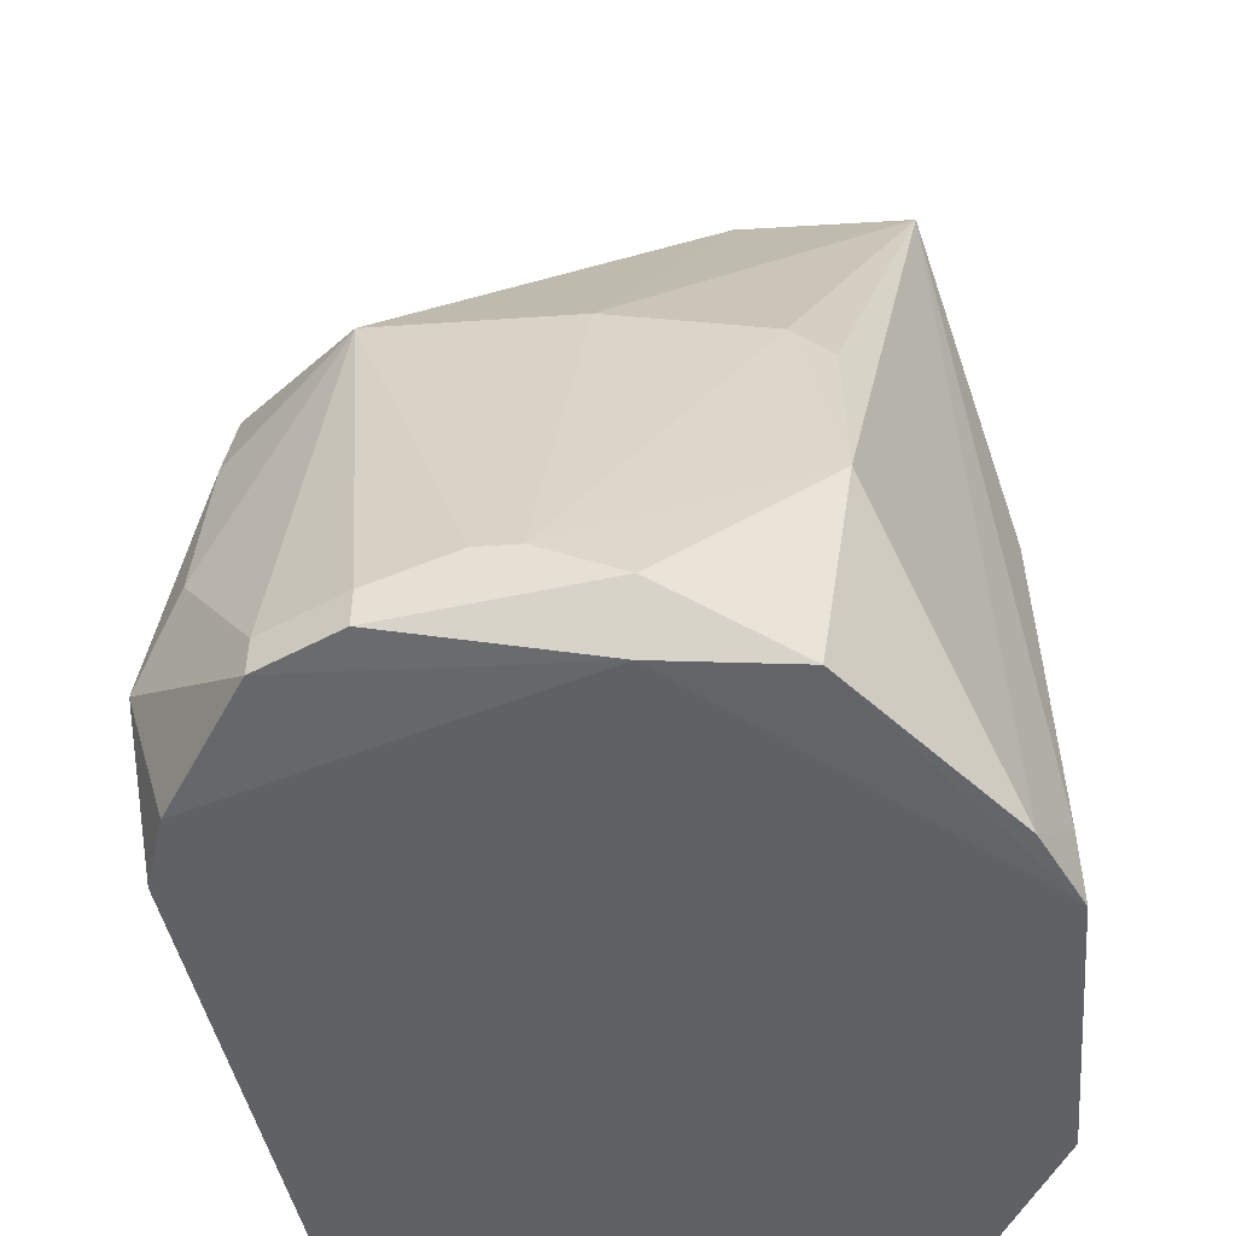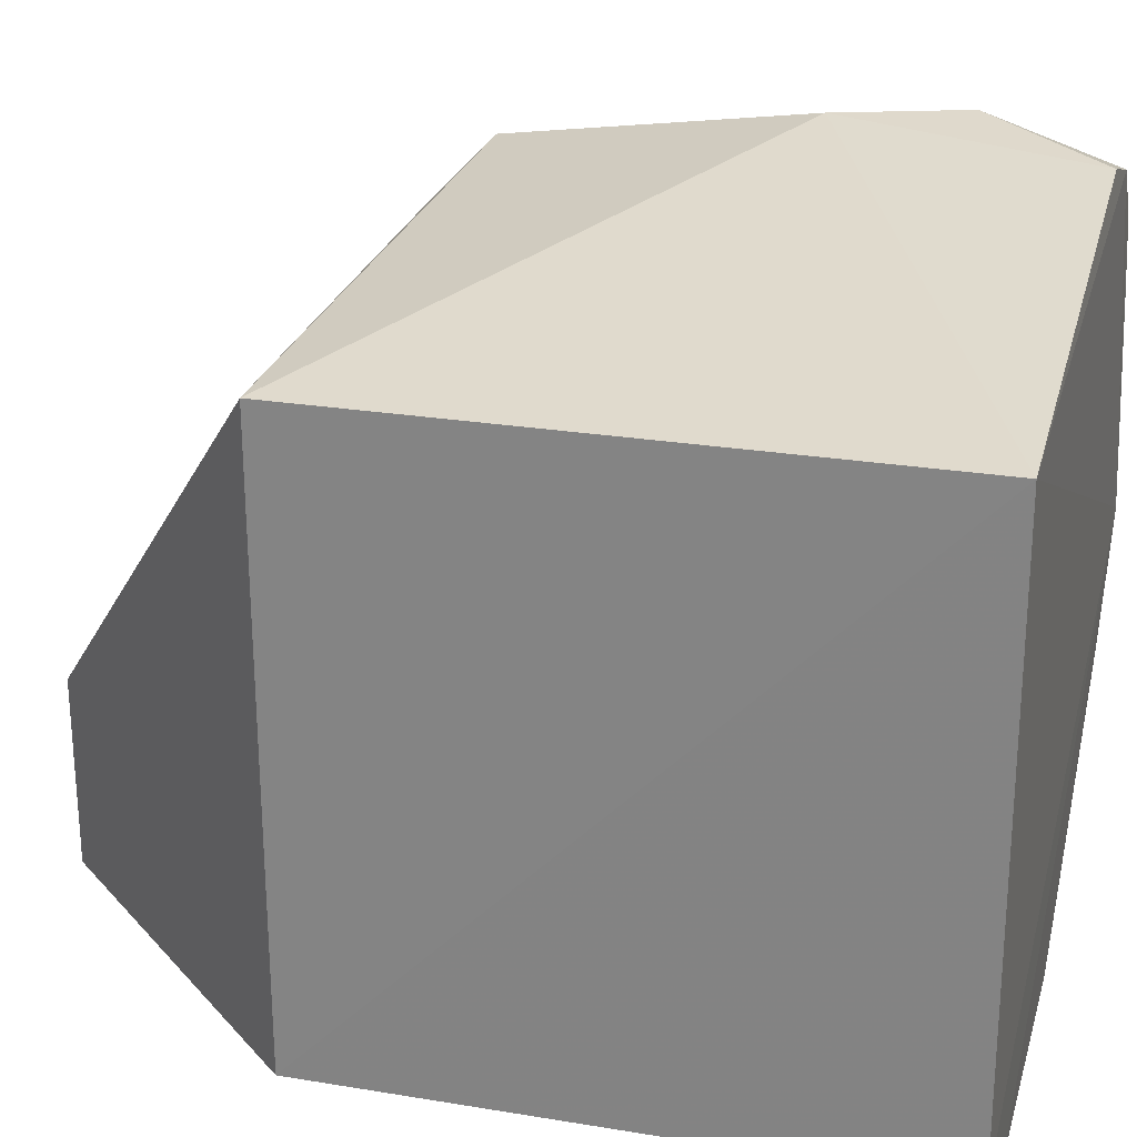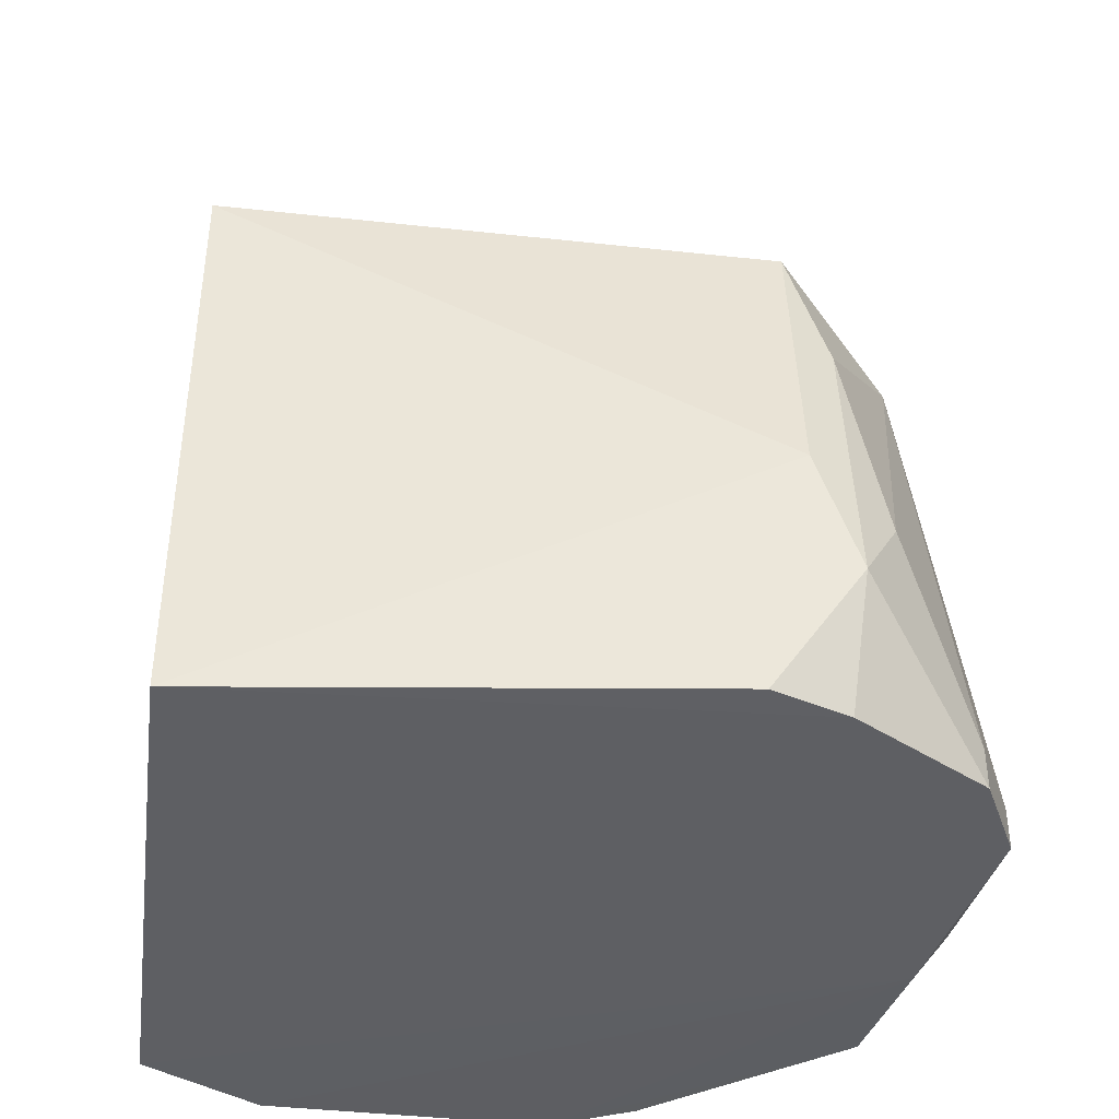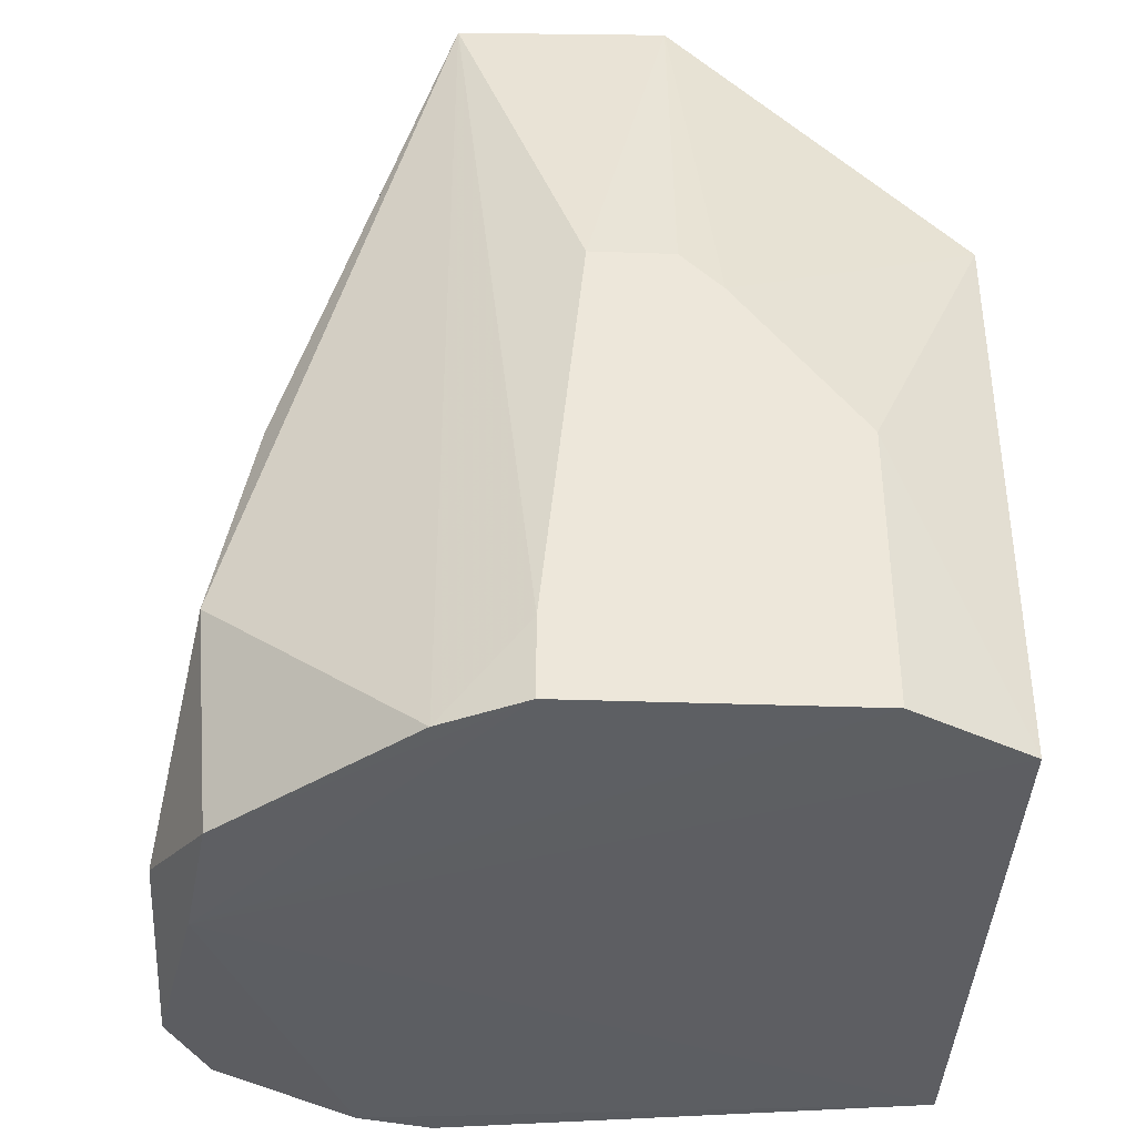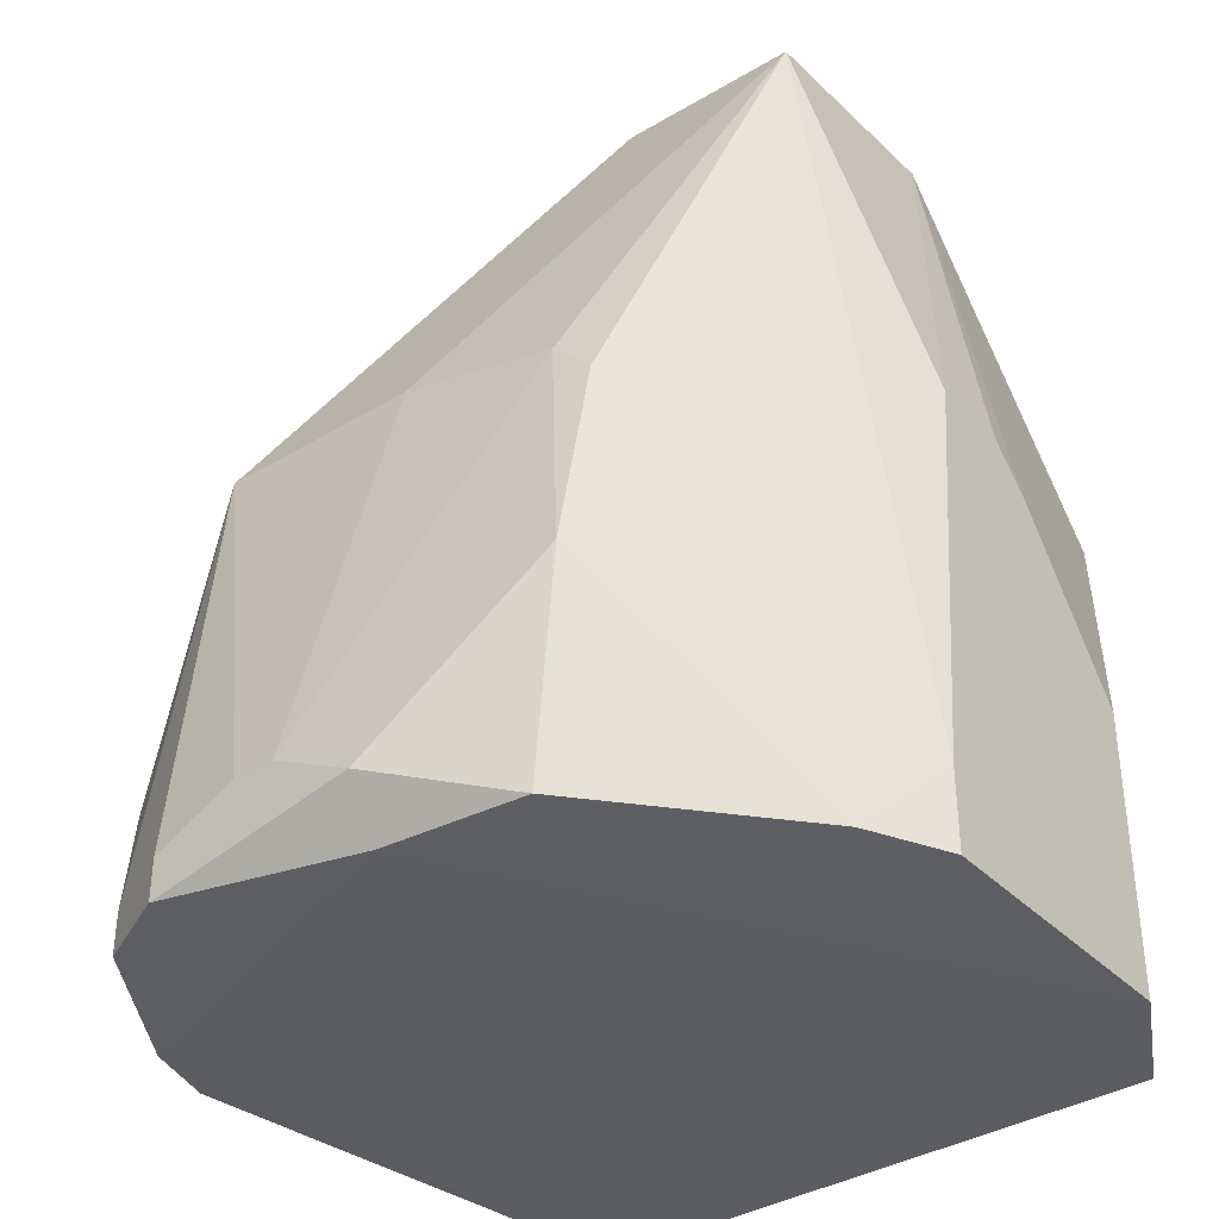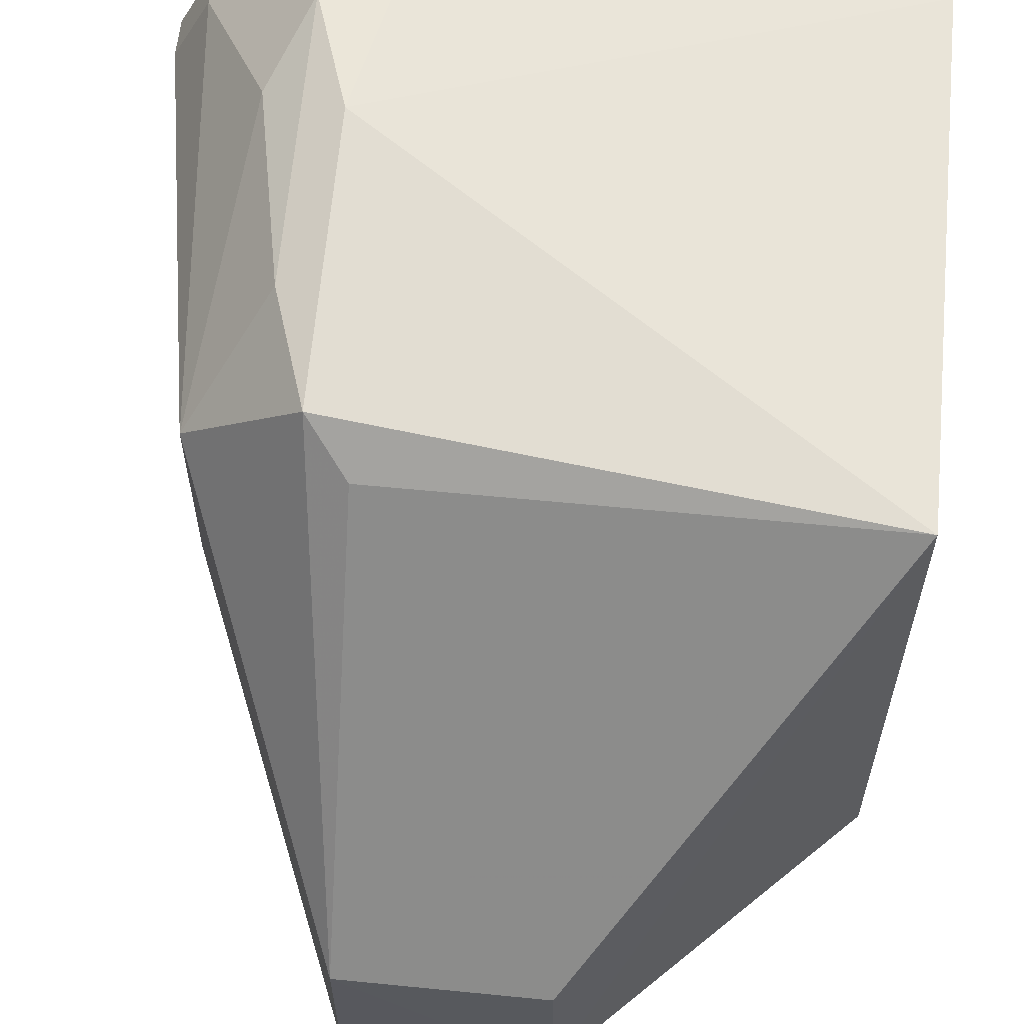
<metadata>
{"format":"obj","ext":"obj","renderer":"f3d","projection":"perspective","resolution":1024,"background":"white","views":[{"elev":-49.5,"azim":94.3,"up":"+Y"},{"elev":25.3,"azim":-75.3,"up":"+Z"},{"elev":-41.0,"azim":-8.0,"up":"+Y"},{"elev":-38.6,"azim":177.5,"up":"+Y"},{"elev":-36.8,"azim":128.0,"up":"+Y"},{"elev":60.4,"azim":-174.2,"up":"+Z"}]}
</metadata>
<code>
v 0.0407 0.003389 0.01266
v 0.0497 -0.02001 0.005458
v 0.03887 0.01773 -0.01505
v 0.02987 0.01775 -0.0153
v 0.0173 -0.02001 0.01086
v 0.0353 -0.02001 -0.01794
v 0.0299 0.01779 -0.007141
v 0.0461 0.001589 0.007258
v 0.03869 -0.02008 0.01381
v 0.0479 -0.01101 -0.01074
v 0.0335 0.001589 -0.01794
v 0.01745 -0.02002 -0.01512
v 0.0389 0.01779 -0.007141
v 0.0173 0.005189 0.01086
v 0.0443 -0.01101 0.01266
v 0.04801 -0.02045 -0.003341
v 0.0389 -0.02001 -0.01614
v 0.0497 -0.01641 5.835e-05
v 0.0461 -0.0002106 -0.008941
v 0.0353 -0.01641 -0.01794
v 0.0227 -0.02001 -0.01794
v 0.0461 0.001589 -0.001741
v 0.03886 0.005179 0.0108
v 0.0407 -0.00921 0.01446
v 0.01738 0.005125 -0.01493
v 0.0425 -0.00201 0.01266
v 0.0479 -0.01821 0.009057
v 0.04196 -0.0202 0.01278
v 0.04712 -0.02017 -0.009263
v 0.0497 -0.01821 0.005458
v 0.0461 -0.00201 -0.01074
v 0.0227 -0.00741 -0.01794
v 0.0425 -0.01461 0.01446
v 0.0479 -0.02001 0.009057
v 0.0497 -0.01821 -0.003541
v 0.0497 -0.01641 0.001858
v 0.0281 -0.0002106 -0.01794
v 0.0299 0.001589 -0.01794
f 11 4 3
f 13 3 4
f 13 4 7
f 13 1 8
f 14 13 7
f 14 7 4
f 16 5 12
f 17 3 10
f 19 18 10
f 20 11 3
f 20 6 11
f 20 17 6
f 20 3 17
f 21 11 6
f 21 16 12
f 21 6 16
f 22 13 8
f 22 3 13
f 22 19 3
f 22 8 18
f 22 18 19
f 23 14 1
f 23 1 13
f 23 13 14
f 24 1 14
f 24 14 5
f 24 5 9
f 25 12 5
f 25 5 14
f 25 14 4
f 26 15 8
f 26 8 1
f 27 8 15
f 28 9 5
f 28 5 16
f 29 16 6
f 29 6 17
f 29 17 10
f 30 2 18
f 30 27 2
f 30 8 27
f 31 19 10
f 31 10 3
f 31 3 19
f 32 21 12
f 32 12 25
f 32 11 21
f 33 15 26
f 33 24 9
f 33 9 28
f 33 27 15
f 33 26 1
f 33 1 24
f 34 28 16
f 34 16 2
f 34 2 27
f 34 33 28
f 34 27 33
f 35 29 10
f 35 10 18
f 35 18 2
f 35 2 16
f 35 16 29
f 36 30 18
f 36 18 8
f 36 8 30
f 37 32 25
f 37 25 4
f 37 11 32
f 38 37 4
f 38 4 11
f 38 11 37

</code>
